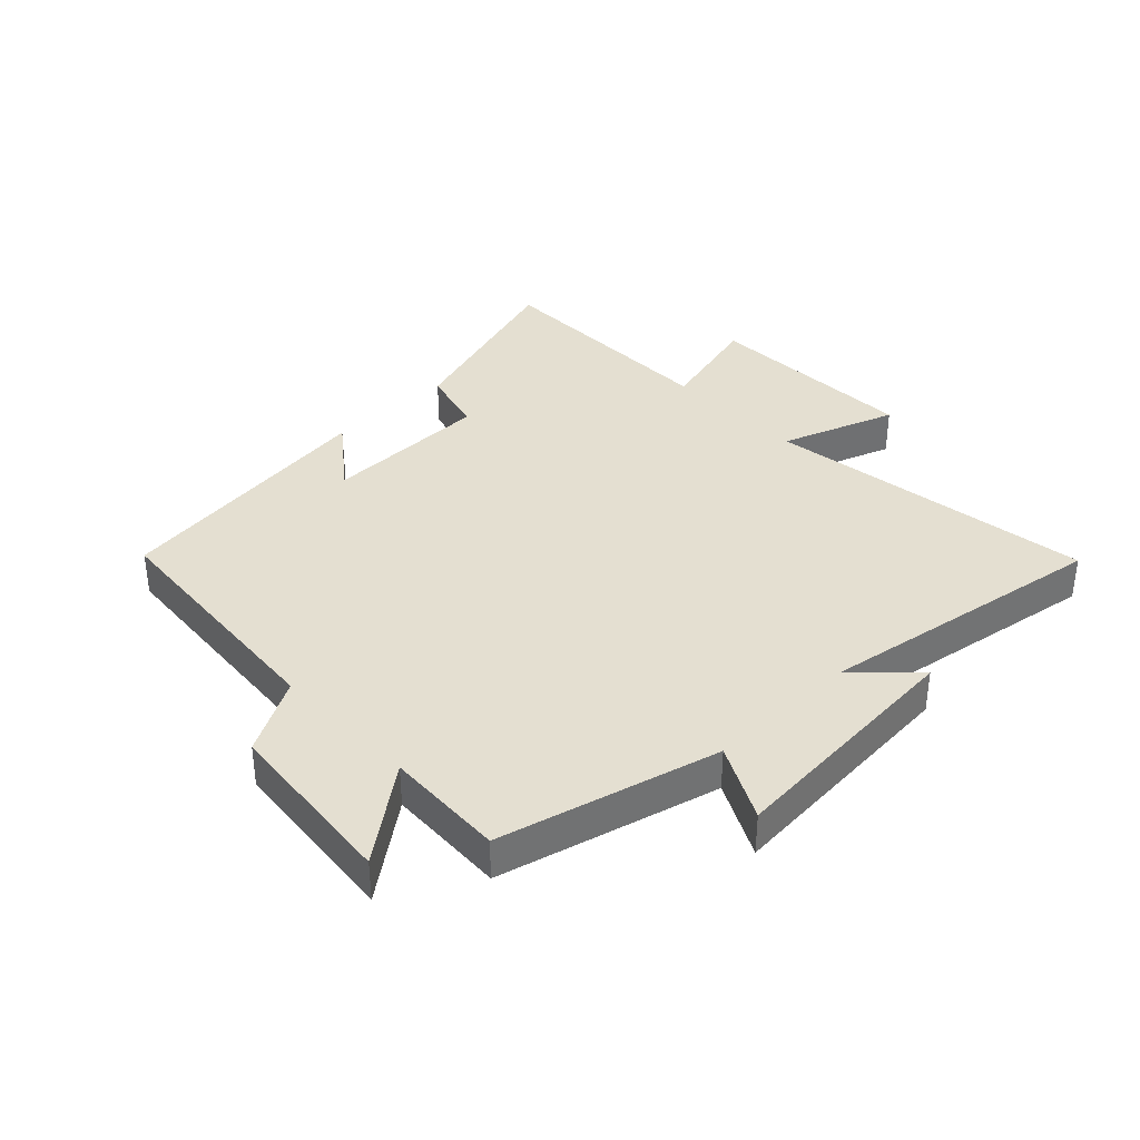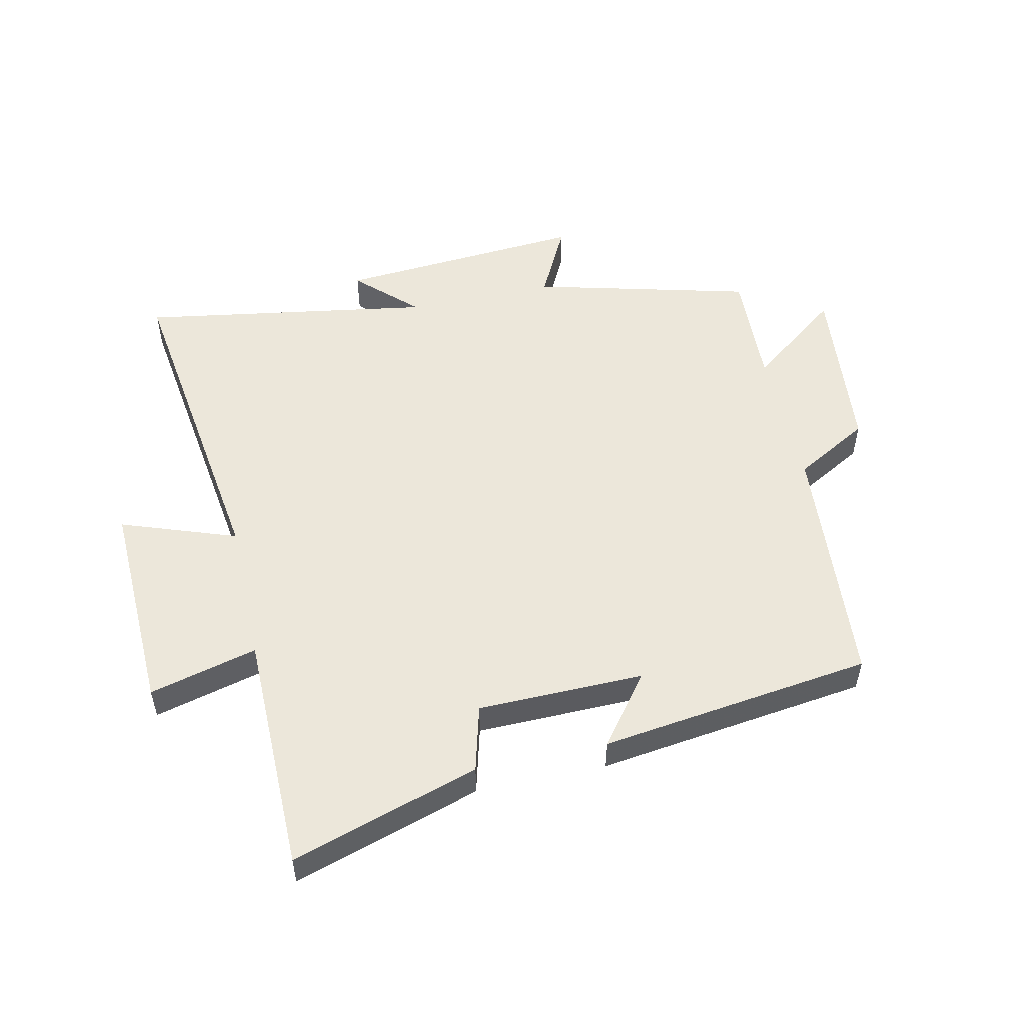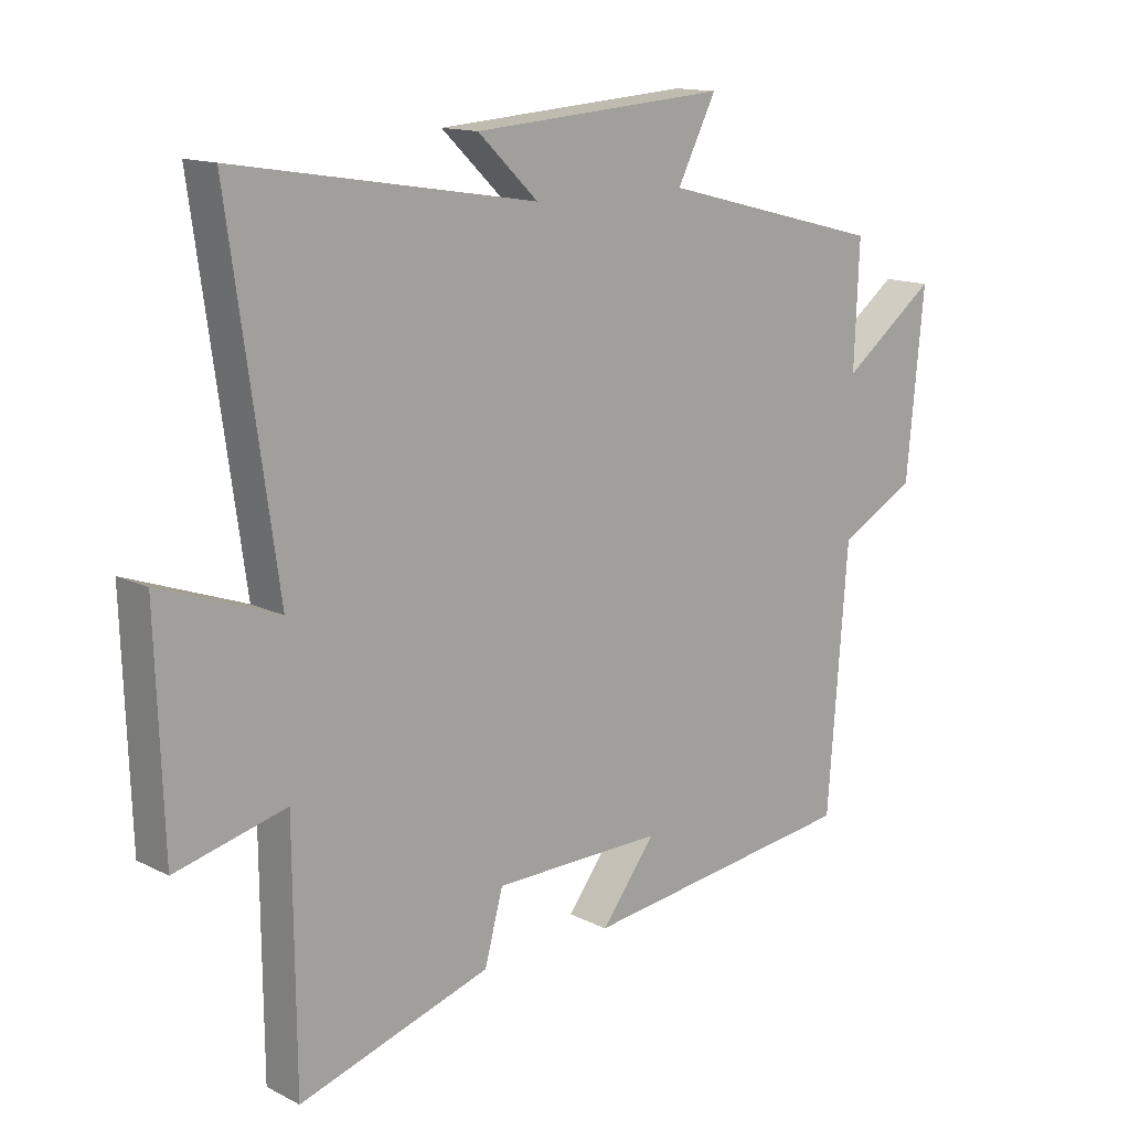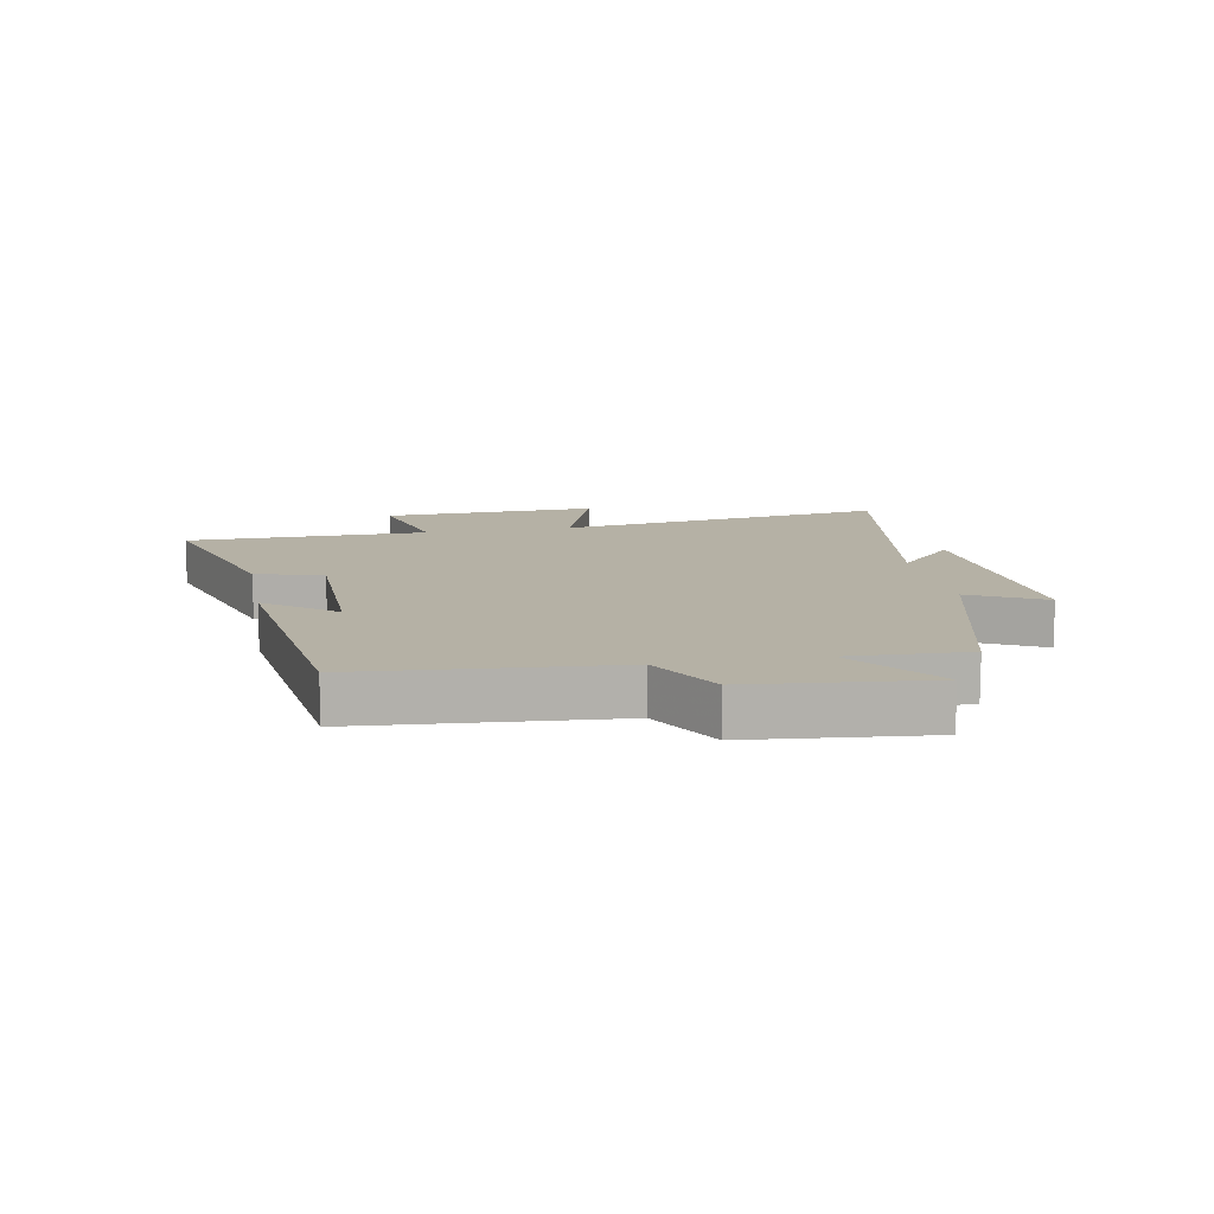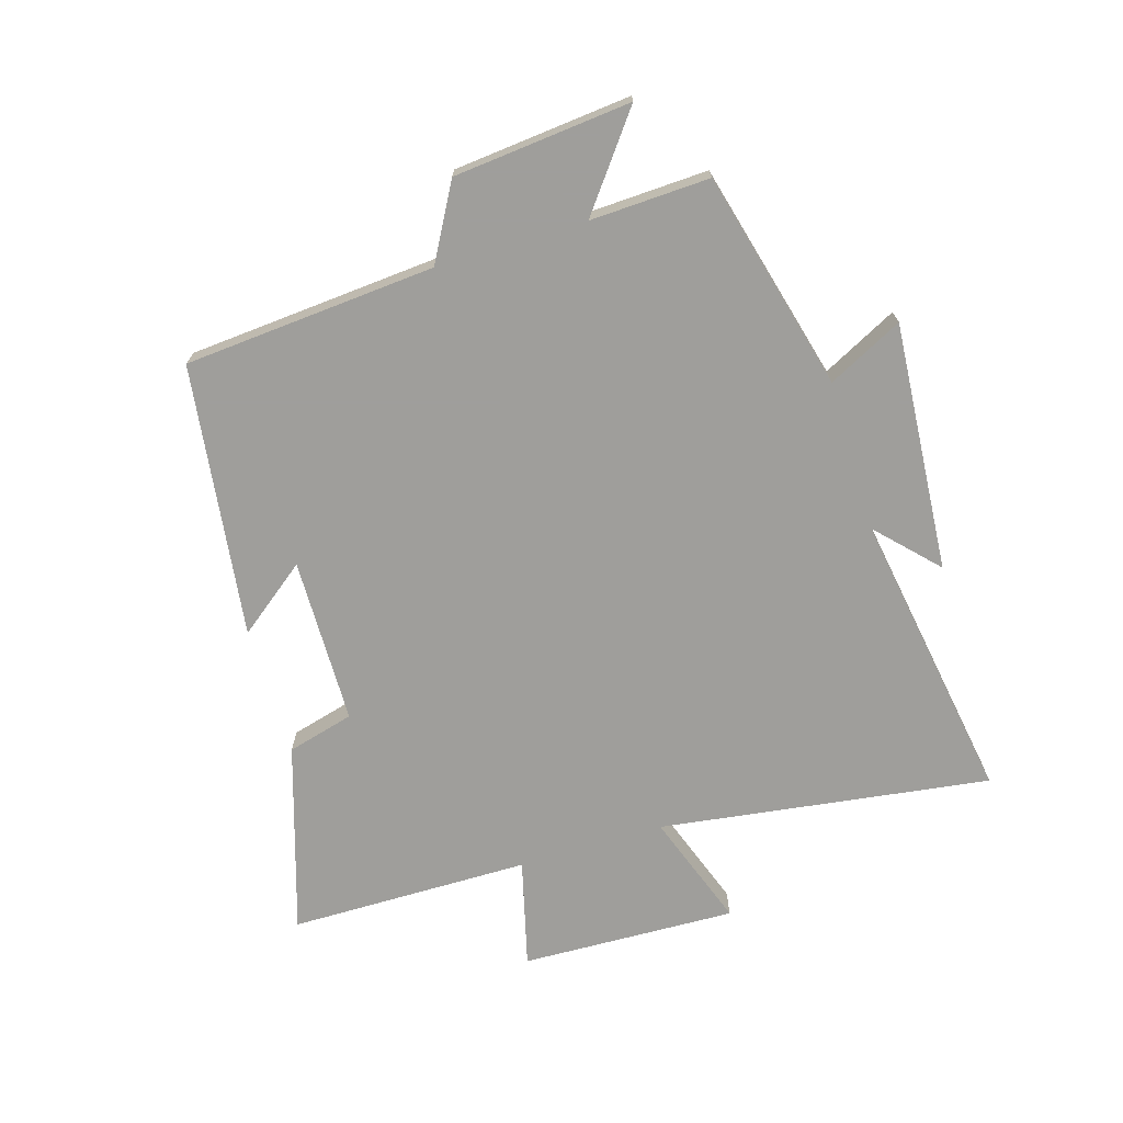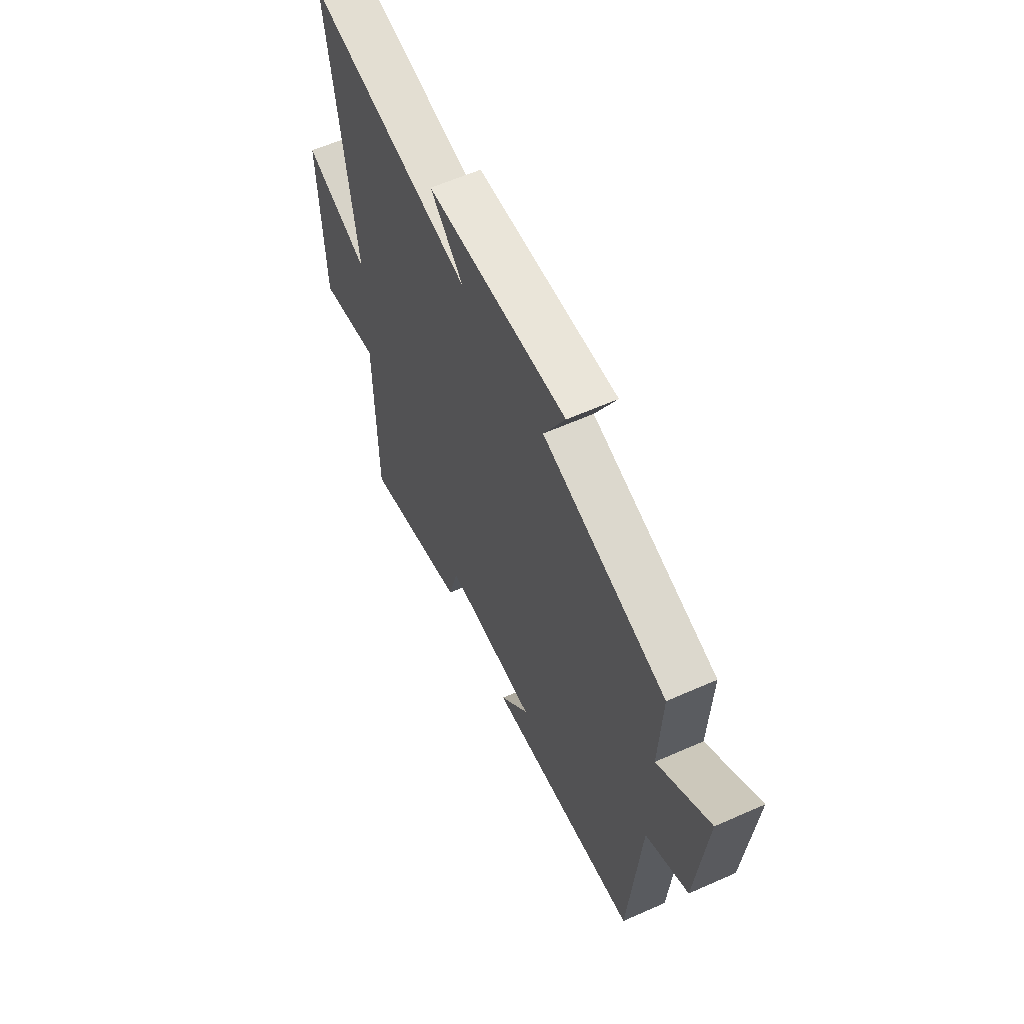
<metadata>
{"format":"obj","ext":"obj","renderer":"f3d","projection":"perspective","resolution":1024,"background":"white","views":[{"elev":36.8,"azim":-43.8,"up":"+Y"},{"elev":52.6,"azim":167.6,"up":"+Y"},{"elev":14.0,"azim":138.0,"up":"+Z"},{"elev":11.9,"azim":-100.5,"up":"+Y"},{"elev":-70.8,"azim":-73.1,"up":"+Y"},{"elev":59.9,"azim":-114.5,"up":"+Z"}]}
</metadata>
<code>
v -0.508 0.07 0.408
v -0.151 0.07 0.5
v -0.213 0.07 0.622
v 0.193 0.07 0.592
v 0.097 0.07 0.5
v 0.576 0.07 0.578
v 0.5 0.07 0.038
v 0.688 0.07 0.105
v 0.676 0.07 -0.247
v 0.5 0.07 -0.202
v 0.497 0.07 -0.596
v 0.191 0.07 -0.5
v 0.162 0.07 -0.391
v -0.11 0.07 -0.387
v -0.023 0.07 -0.5
v -0.468 0.07 -0.442
v -0.5 0.07 -0.031
v -0.622 0.07 0.037
v -0.65 0.07 0.327
v -0.5 0.07 0.213
v -0.508 0 0.408
v -0.151 0 0.5
v -0.213 0 0.622
v 0.193 0 0.592
v 0.097 0 0.5
v 0.576 0 0.578
v 0.5 0 0.038
v 0.688 0 0.105
v 0.676 0 -0.247
v 0.5 0 -0.202
v 0.497 0 -0.596
v 0.191 0 -0.5
v 0.162 0 -0.391
v -0.11 0 -0.387
v -0.023 0 -0.5
v -0.468 0 -0.442
v -0.5 0 -0.031
v -0.622 0 0.037
v -0.65 0 0.327
v -0.5 0 0.213
f 17 18 19 20
f 16 17 20
f 16 20 1 2
f 14 15 16
f 14 16 2
f 13 14 2
f 10 11 12 13
f 10 13 2
f 7 8 9 10
f 7 10 2 3
f 5 6 7
f 5 7 3
f 3 4 5
f 40 39 38 37
f 40 37 36
f 22 21 40 36
f 36 35 34
f 22 36 34
f 22 34 33
f 33 32 31 30
f 22 33 30
f 30 29 28 27
f 23 22 30 27
f 27 26 25
f 23 27 25
f 25 24 23
f 1 21 22 2
f 2 22 23 3
f 3 23 24 4
f 4 24 25 5
f 5 25 26 6
f 6 26 27 7
f 7 27 28 8
f 8 28 29 9
f 9 29 30 10
f 10 30 31 11
f 11 31 32 12
f 12 32 33 13
f 13 33 34 14
f 14 34 35 15
f 15 35 36 16
f 16 36 37 17
f 17 37 38 18
f 18 38 39 19
f 19 39 40 20
f 20 40 21 1

</code>
